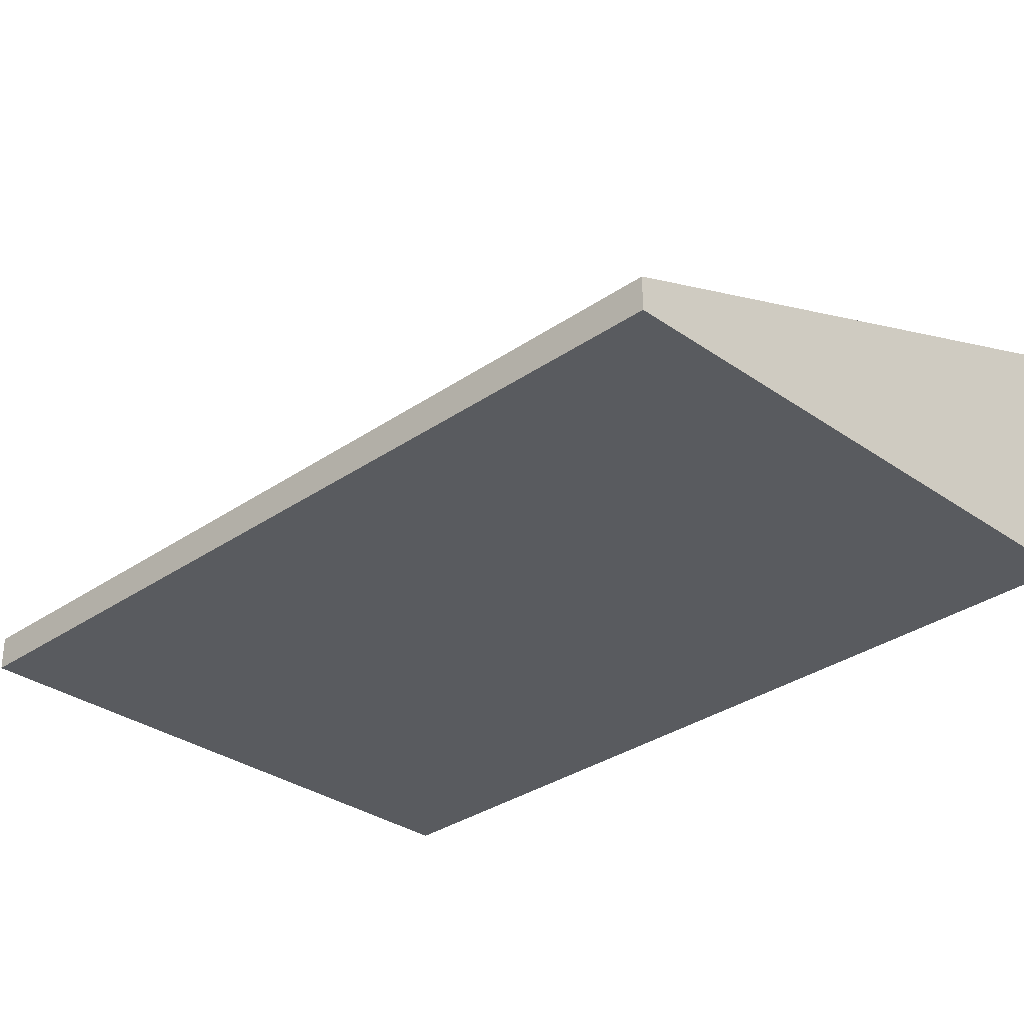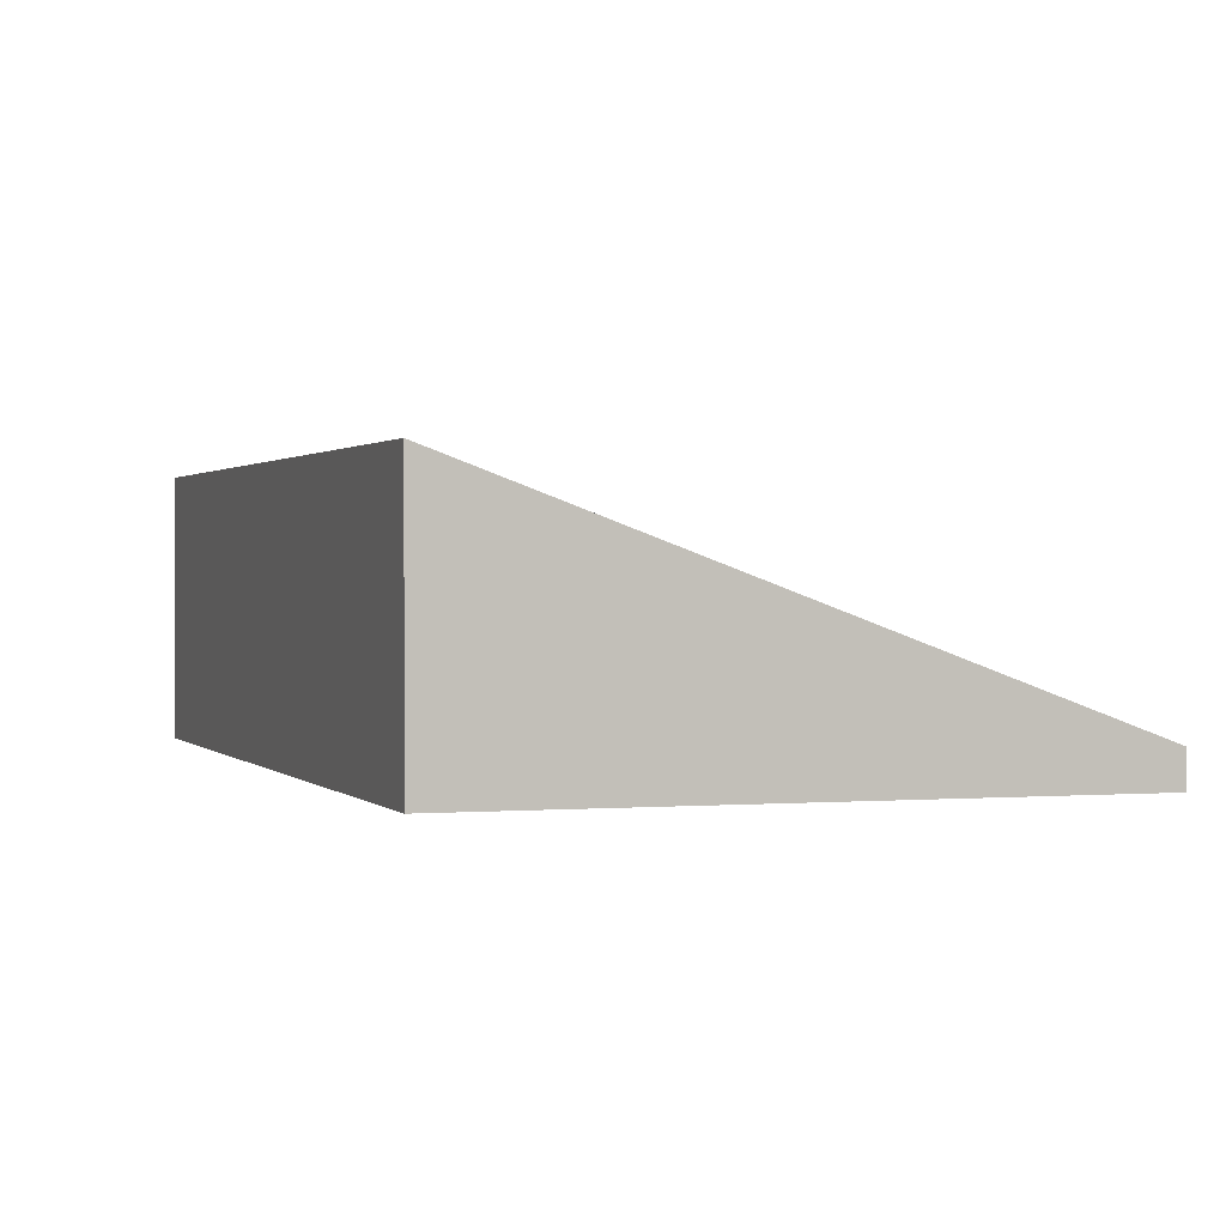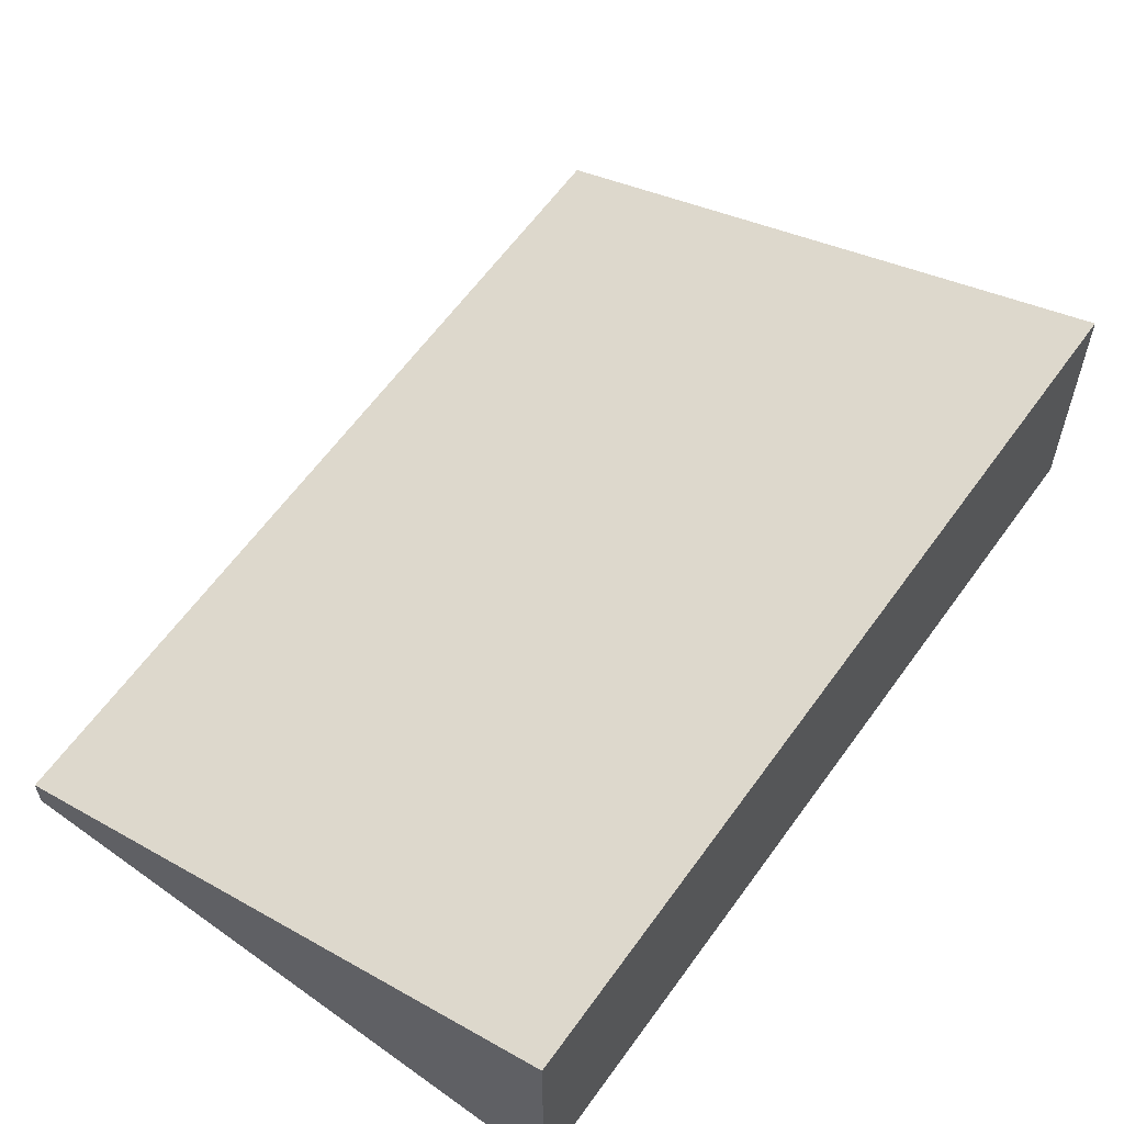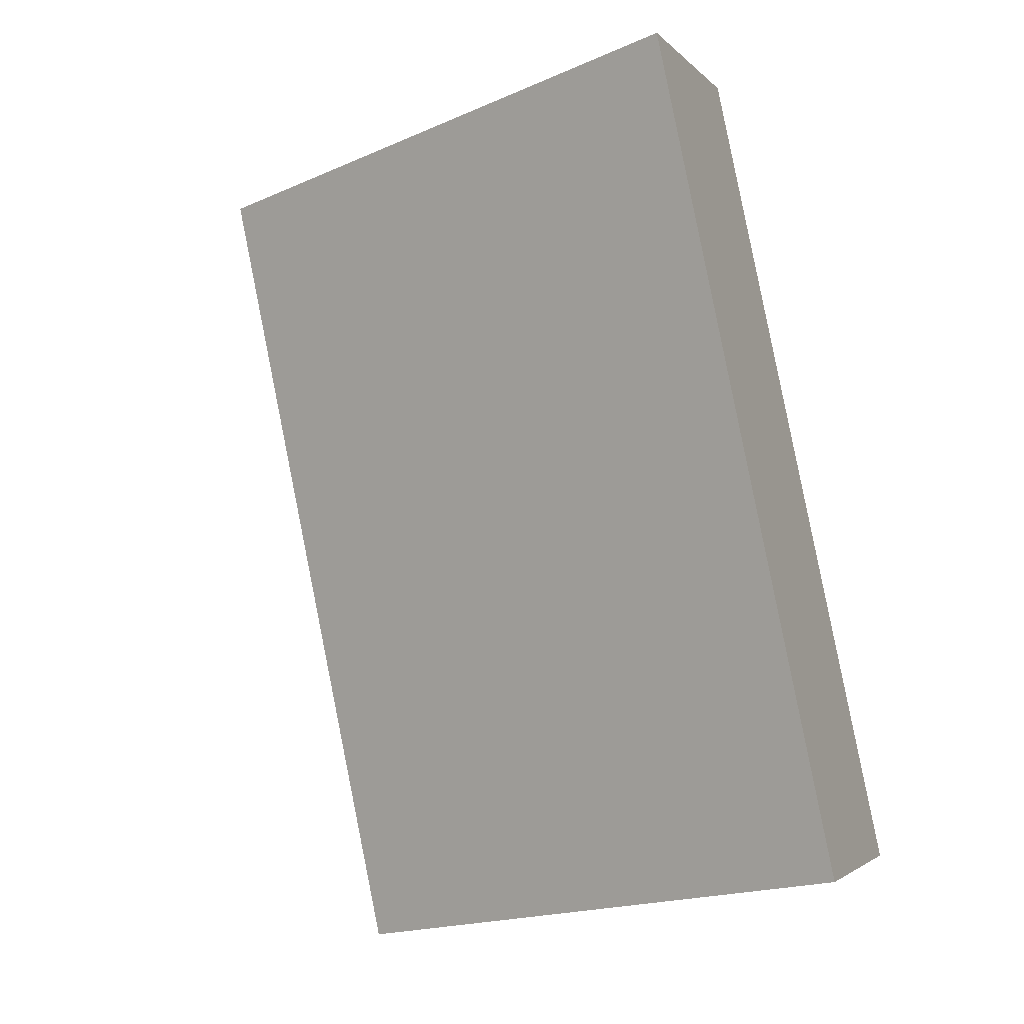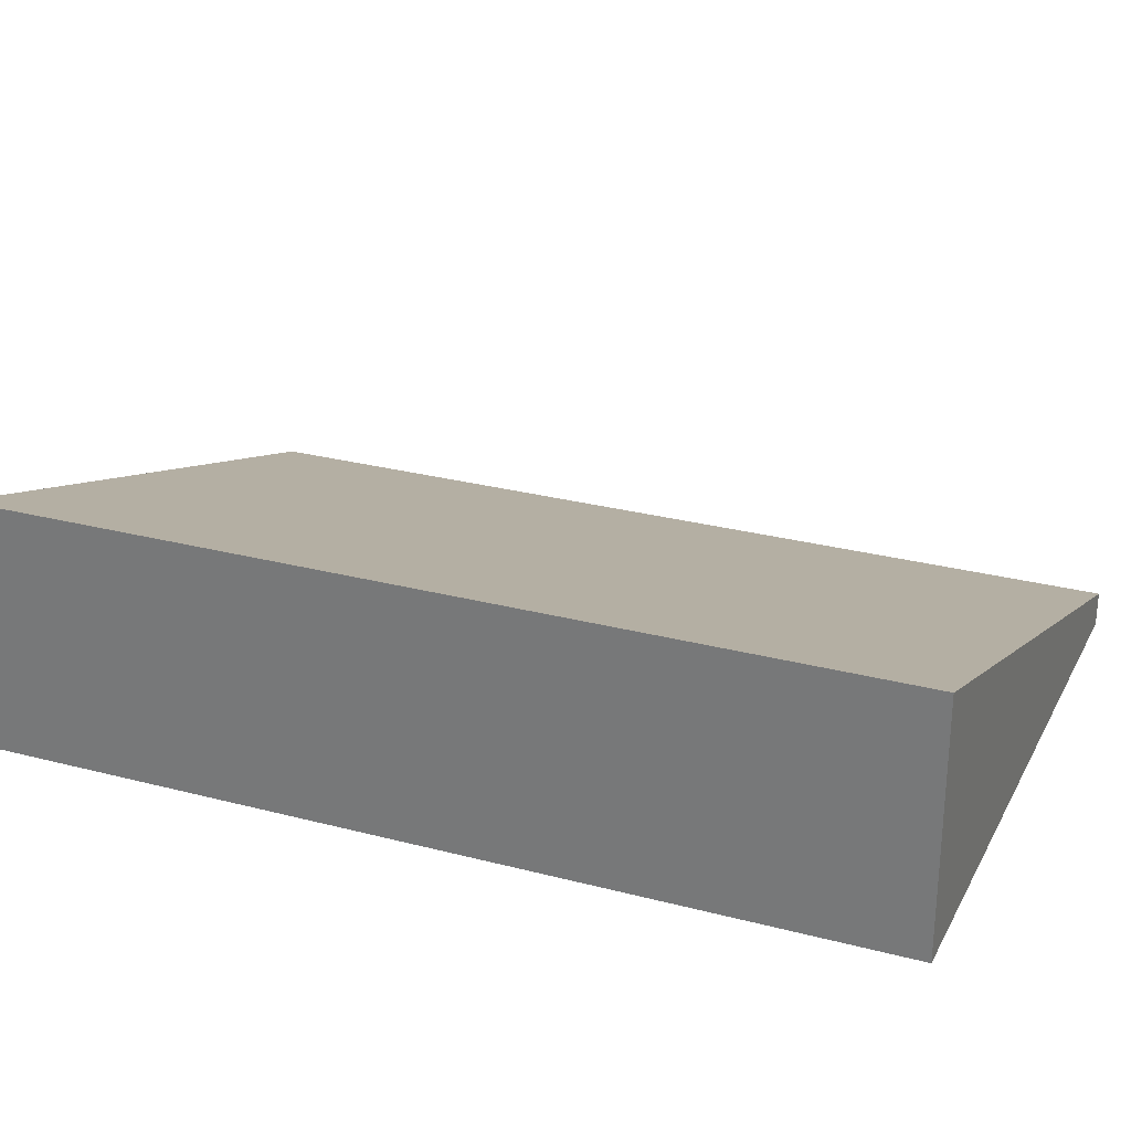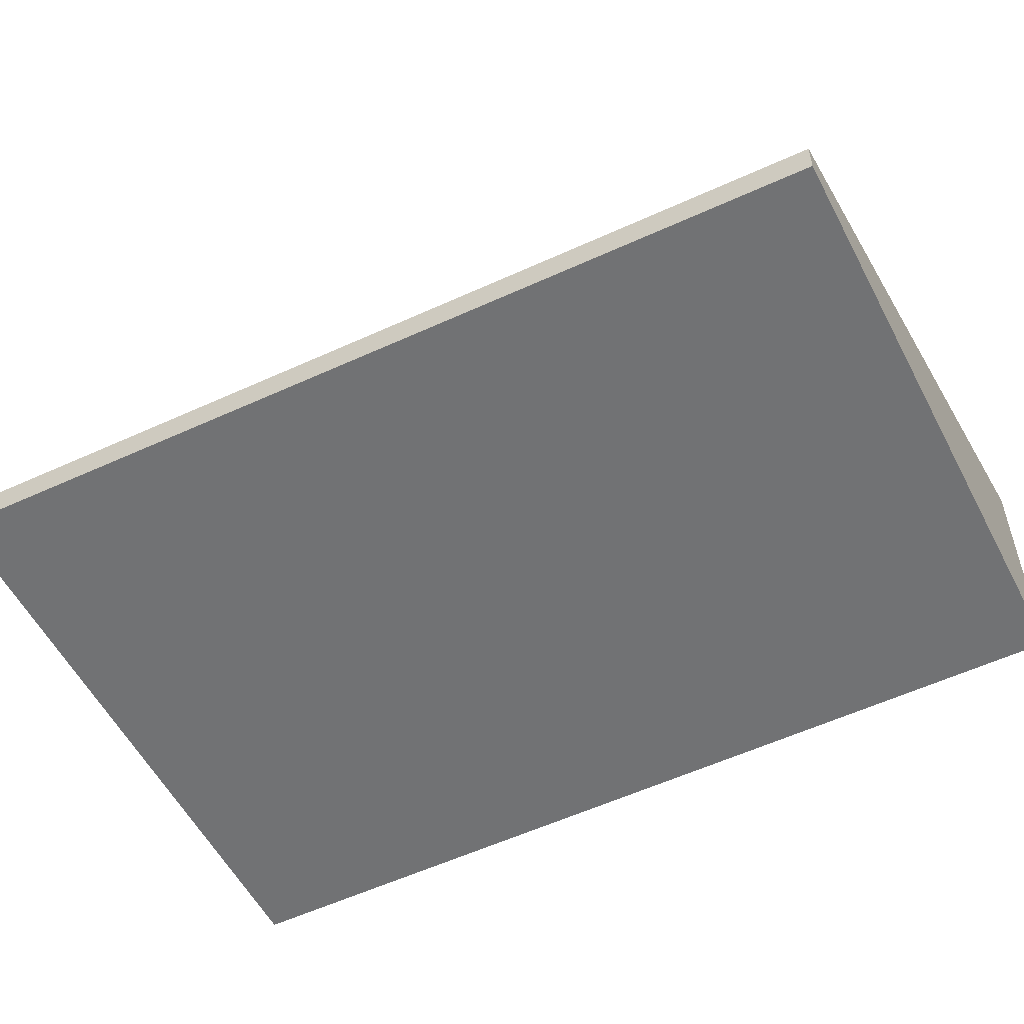
<metadata>
{"format":"obj","ext":"obj","renderer":"f3d","projection":"perspective","resolution":1024,"background":"white","views":[{"elev":-32.1,"azim":146.1,"up":"+Y"},{"elev":1.0,"azim":-7.1,"up":"+Y"},{"elev":60.1,"azim":-132.9,"up":"+Y"},{"elev":-2.6,"azim":-160.5,"up":"+Z"},{"elev":28.6,"azim":-56.8,"up":"+Y"},{"elev":-55.6,"azim":127.8,"up":"+Y"}]}
</metadata>
<code>
v  2.87 0.169 -0.54
v  0.885 1.263 4.268
v  3.783 0.169 3.731
v  0 1.253 7.672e-17
v  3.783 -2.285e-16 3.731
v  2.87 3.307e-17 -0.54
v  0 0 0
v  0.885 -2.613e-16 4.268
g defaultobject
f 1 2 3
f 2 1 4
f 5 1 3
f 1 5 6
f 1 7 4
f 7 1 6
f 4 8 2
f 8 4 7
f 8 3 2
f 3 8 5
f 8 6 5
f 6 8 7

</code>
